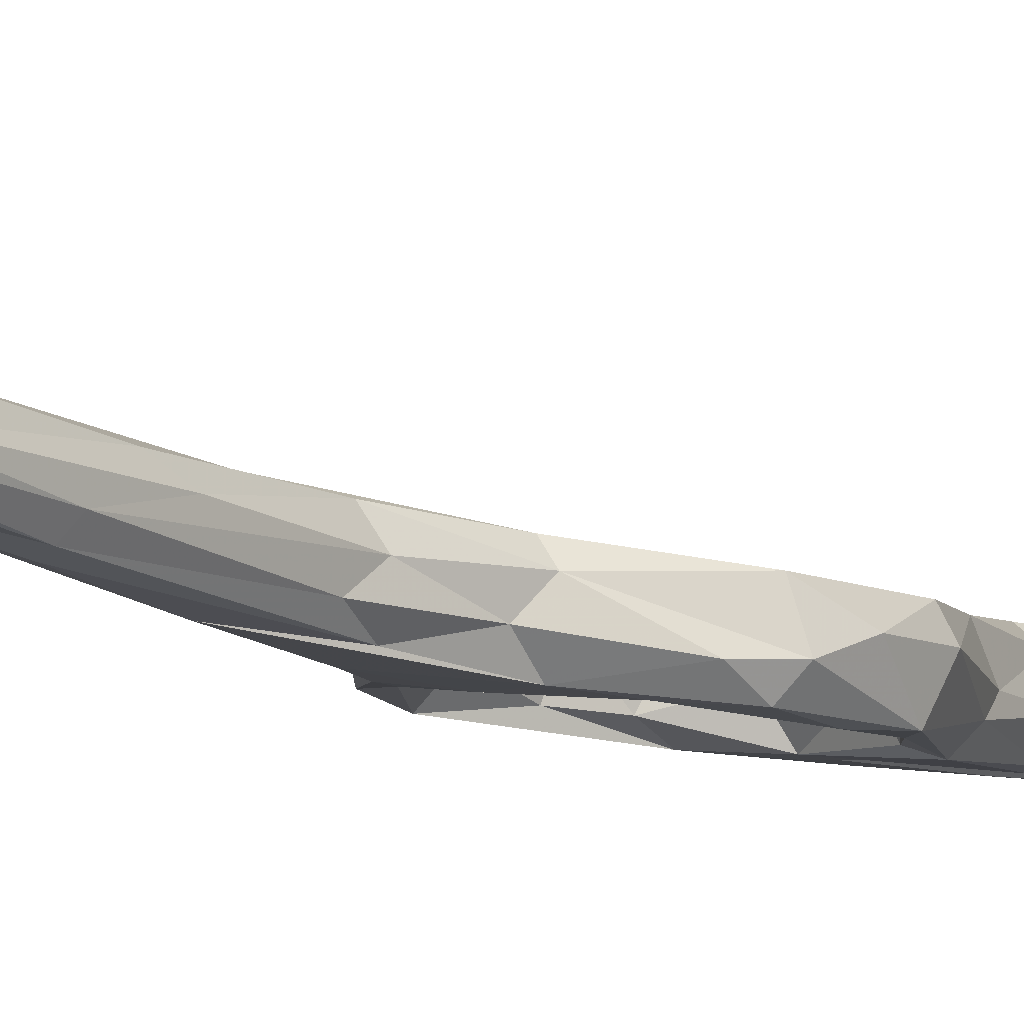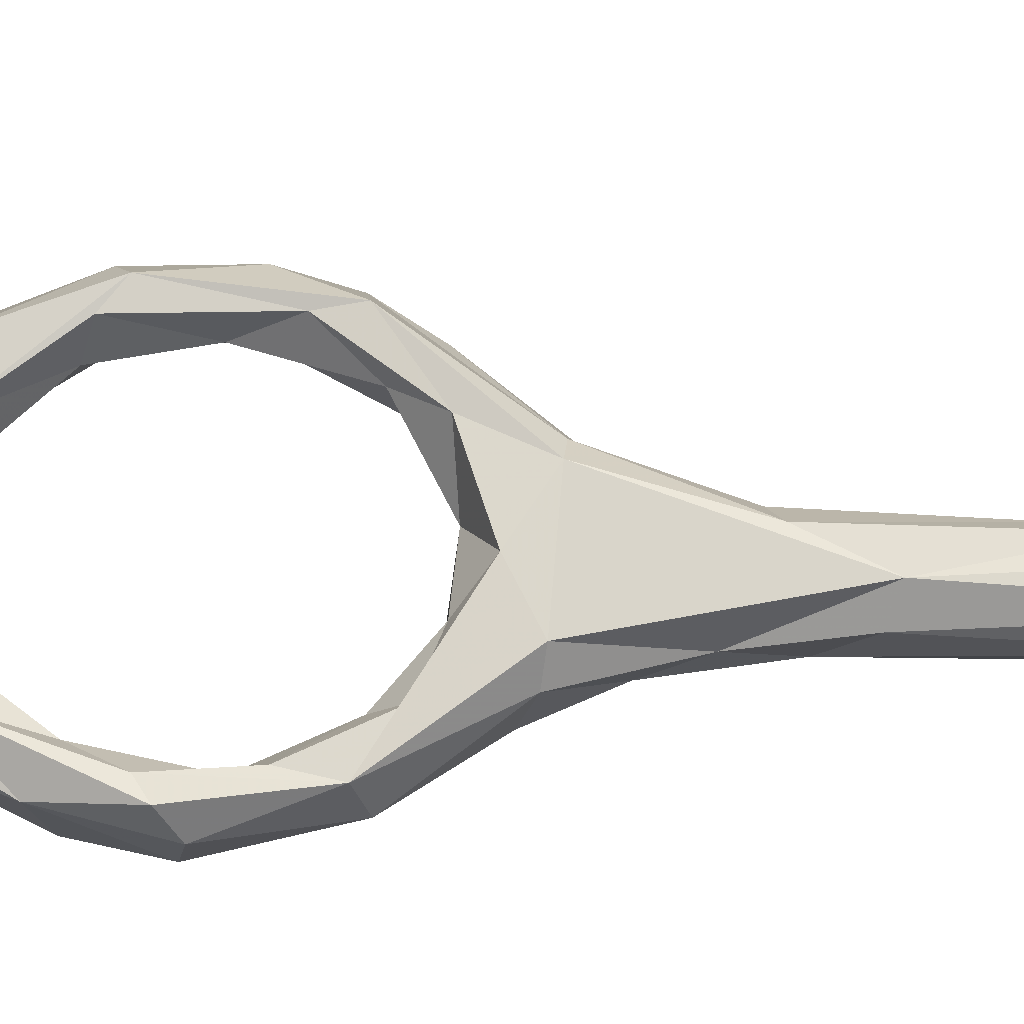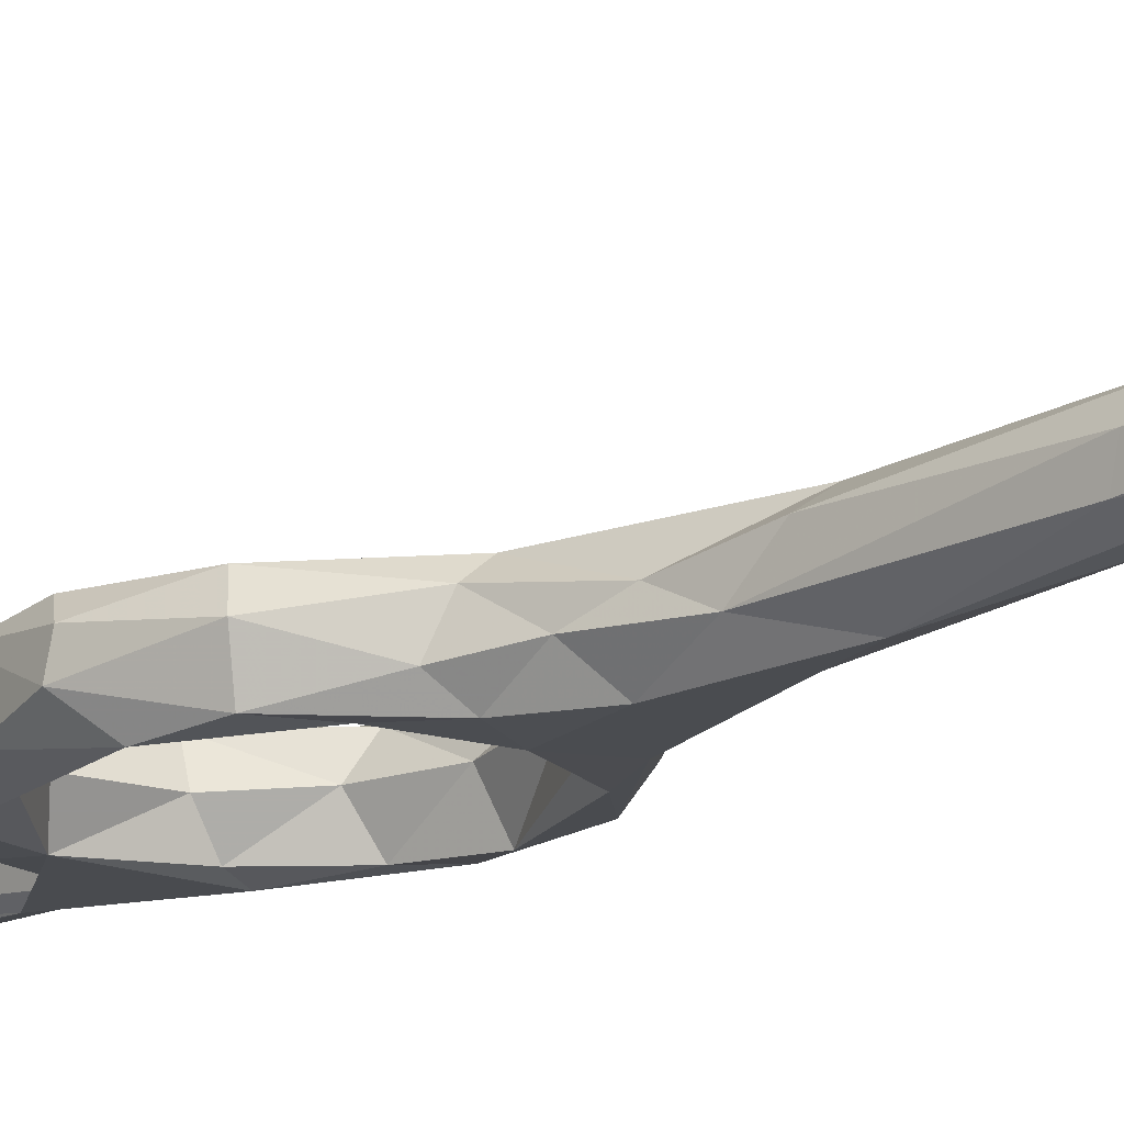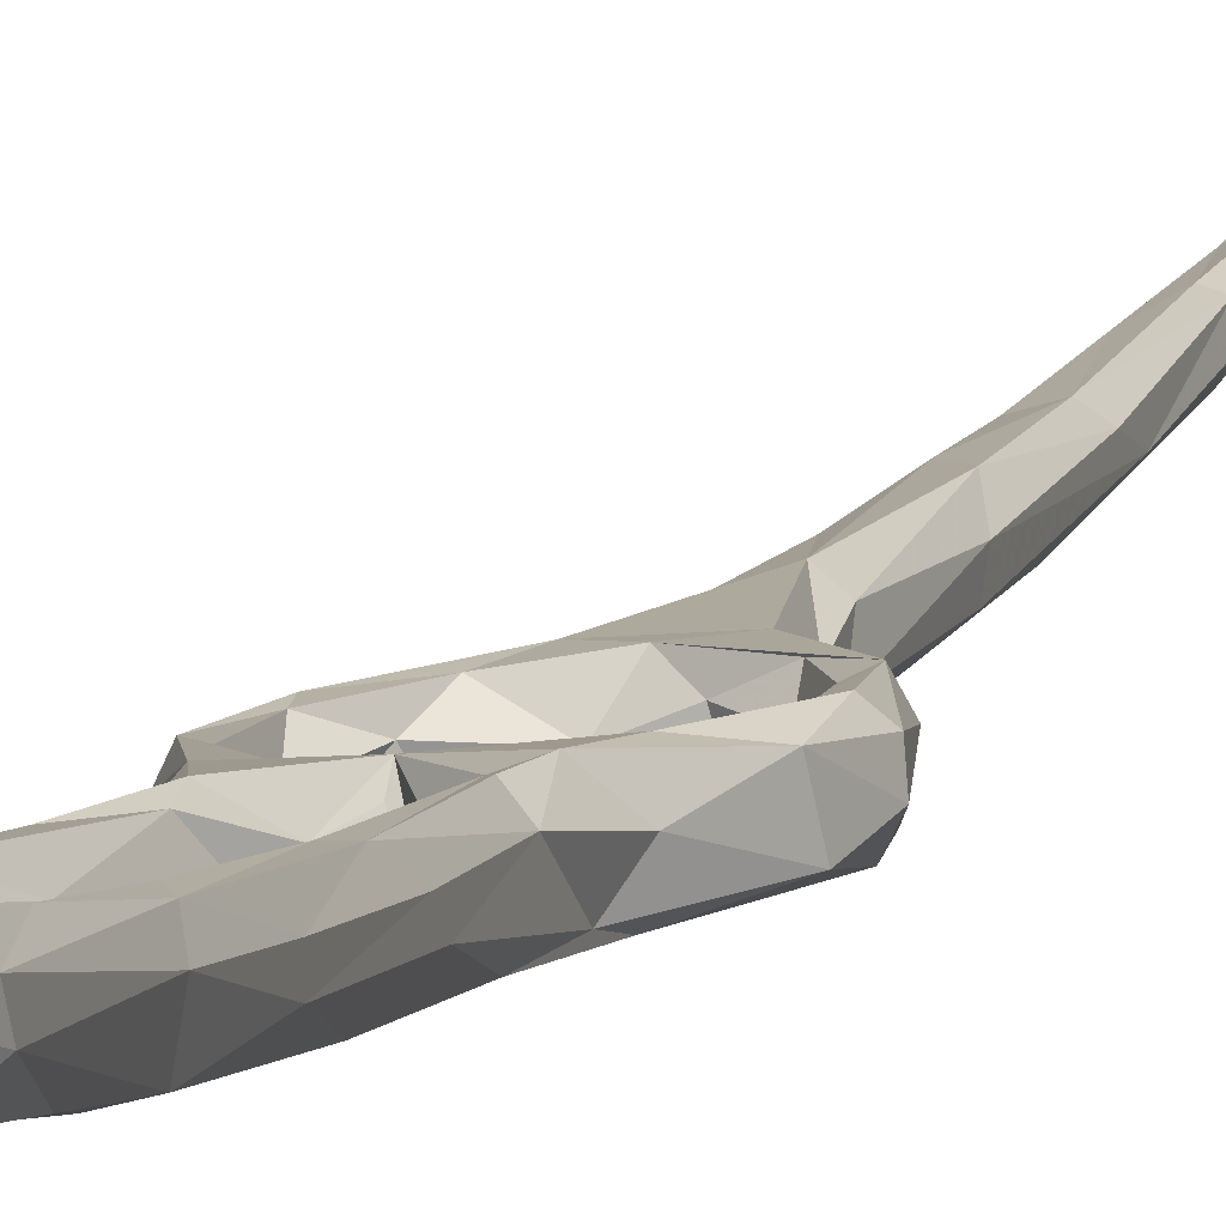
<metadata>
{"format":"obj","ext":"obj","renderer":"f3d","projection":"perspective","resolution":1024,"background":"white","views":[{"elev":-4.7,"azim":34.1,"up":"+Z"},{"elev":77.1,"azim":-88.1,"up":"+Z"},{"elev":-10.3,"azim":-46.9,"up":"+Z"},{"elev":4.8,"azim":-163.5,"up":"+Z"}]}
</metadata>
<code>
v -21.8 63.51 -253.3
v -22.53 63.25 -249.5
v -17.97 57.2 -251.6
v -16.95 56.13 -248.3
v -21.49 64.29 -247.1
v -20.69 67.81 -247.7
v -21.17 73.82 -248
v -22.7 72.85 -247.5
v -24.09 71.36 -249
v -24.39 71.72 -251.5
v -23.04 77.16 -253.4
v -22.46 68.95 -254.1
v -22.45 78.65 -248.9
v -20.21 75.9 -253.4
v -20.42 69.75 -251.6
v -17.88 83.53 -255.1
v -19.46 77.02 -249.8
v -14.96 55.86 -246.9
v -10.92 58.07 -247.3
v -17.78 61.74 -247.4
v -17.86 63.74 -249.9
v -13.69 60.26 -249.2
v -15.78 52.11 -250.7
v -15.74 56.05 -253.6
v -14.55 60.5 -251.7
v -14.76 48.43 -248.9
v -13.38 50.04 -253.4
v -11.24 57.72 -254.1
v -17.75 60.96 -253.5
v -9.014 59.91 -251
v -6.353 55.68 -254.1
v -3.816 60.22 -254.6
v -3.904 61.85 -253.3
v -19.38 85.76 -251.3
v -17.68 88.03 -254.5
v -16.73 88.78 -248.3
v -18.26 82.79 -248.1
v -17.83 80.04 -253.7
v -16.2 81.61 -249.5
v -13 82.86 -252.4
v -12.34 84.01 -249.3
v -17.81 94.7 -250.5
v -16.13 94.24 -248.6
v -14.88 91.47 -249
v -6.64 55.43 -247.5
v -4.5 60.4 -248.4
v -2.909 63.39 -250.6
v 0.08802 66.91 -249.2
v 0.5691 64.17 -248.9
v -5.339 55.28 -249.2
v 0.2389 69.28 -255.5
v -9.352 45.61 -246.6
v -8.154 46.58 -249
v -14.49 44.37 -250.6
v -14.05 41.22 -247.1
v -9.194 47.1 -252.8
v -6.373 52.98 -251.6
v -0.3735 60.63 -252.9
v 1.869 64.38 -252.8
v -0.8197 70.61 -251.9
v -11.91 40.4 -245.6
v -12.32 37.79 -252.1
v -8.583 43.59 -251
v -14.71 23.95 -246
v -9.571 30.35 -245.4
v -8.828 33.71 -247.2
v -14.48 24.72 -248.7
v 0.2711 63.56 -254.9
v 2.714 68.76 -251.4
v 1.651 74.81 -249.5
v 2.45 75.63 -251.7
v 2.052 73.01 -255.5
v -0.2424 76.32 -249.7
v -1.981 76.99 -252.3
v -1.36 82.65 -249.6
v -1.088 83.43 -254.4
v -1.337 85.09 -252.9
v -0.5523 75.71 -255.6
v -5.389 83.03 -249.7
v -6.175 81.59 -252.6
v -4.384 81.5 -255.5
v -2.149 81.93 -256.2
v -11.68 84.32 -255.5
v 3.21 140 -251.4
v 3.24 141.2 -254.2
v 2.414 142.6 -249.4
v 0.8557 143 -249.8
v 1.372 134.8 -256.1
v 2.288 150 -255.7
v -0.06361 133.5 -255.8
v -0.6089 128.2 -250.2
v 5.464 157.2 -250.7
v 3.777 155 -255.2
v 1.129 150.5 -254.3
v 1.271 122.2 -252.4
v 0.6709 125.1 -256.1
v 0.1234 121.5 -250.3
v -1.001 134.3 -253.2
v 1.592 157.7 -252.1
v 0.06266 114.8 -254.9
v -1.831 113 -250
v -3.255 113.1 -254.5
v -2.212 112.8 -256.5
v -0.3854 106.9 -253.1
v -4.217 105.5 -252.1
v 4.51 158.5 -248.5
v 3.444 159.3 -248.5
v 1.904 157.4 -249.9
v 5.632 159.5 -252.6
v 2.239 162.5 -254.3
v 4.441 164.2 -248
v 5.092 163.7 -252.9
v 3.045 166.1 -254.3
v 0.8967 162.7 -252.5
v 0.7451 163.5 -249.9
v 1.947 171.2 -250.9
v 3.408 169.1 -249.1
v 0.7364 167.1 -247.4
v -0.3972 172.3 -246.8
v -2.102 101.5 -250
v -4.569 94.07 -250.1
v -1.705 107.6 -256.5
v -3.189 91.82 -256
v -1.992 92.78 -253.6
v -2.547 91.2 -250.7
v -13.58 12.34 -248
v -11.67 25.94 -250.4
v -13.2 20.16 -243.5
v -10.29 25.37 -249.9
v -9.163 26.08 -248.3
v -9.703 11.12 -245.4
v -10.34 16.19 -243.4
v -10.39 6.215 -242.5
v -10.62 1.786 -245.4
v -13.37 6.204 -241.6
v -11.99 -0.8017 -245.7
v -14.96 -0.03751 -244.3
v -14.24 -13.74 -242.7
v -11.01 -14.47 -241.1
v -11.21 -8.847 -239.8
v -13.26 -14.74 -238.2
v -14.91 4.697 -243
v -14.75 -15.23 -238.8
v -15.65 117 -250.5
v -17.06 135.5 -249.2
v -15.5 112.9 -253.5
v -17.88 134.9 -248
v -16.8 116.3 -248.7
v -17.82 113.9 -248.9
v -19.71 126.3 -250.7
v -18.72 109.9 -250.9
v -19.68 126.2 -252.8
v -18.65 107.4 -252.9
v -19.37 137.6 -248.3
v -16.59 134 -251.8
v -17.84 132.1 -254.4
v -16.54 110 -255.2
v -18.29 117.7 -254.9
v -14.9 103.8 -250.8
v -13.78 92.07 -251.9
v -15.12 91.5 -255.2
v -10.03 86.27 -248.8
v -10.22 88.02 -250.3
v -11.83 88.71 -253.5
v -19.73 139.6 -254
v -20.5 140 -250.2
v -18.13 151.3 -247.7
v -17.6 149.7 -251.4
v -19.03 146 -253.9
v -17.02 96.43 -255.2
v -12.95 86.54 -255.6
v -7.829 89.09 -251.7
v -4.105 90.81 -249.3
v -6.083 91.28 -253
v -6.109 88.18 -255.7
v -4.555 93.21 -256.2
v -18.02 -60.89 -248.9
v -18.3 -61.17 -257
v -10.66 -60.92 -246.1
v -18.53 -59.39 -249.9
v -18.89 -59.55 -243
v -10.19 -59.7 -236.1
v -18.42 -59.39 -236
v -14.34 -58.46 -233.9
v -18.83 -57.37 -232.5
v -10.68 -56.89 -234.3
v -12.37 -58.82 -244.9
v -14.81 -55.72 -234.2
v -17.02 -57.4 -237.5
v -13.12 -52.82 -233.5
v -9.559 -55.48 -231.8
v -8.993 -51.65 -231.9
v -11.12 -45.99 -233.8
v -12.24 -43.63 -233.1
v -18.29 -53.58 -230.9
v -15.47 -46.18 -232.2
v -13 -43.6 -235.2
v -12.12 -39.48 -235.7
v -16.03 -47.17 -233.8
v -15.11 -32.73 -235.7
v -16.03 -44.03 -233.9
v -14.81 -34.92 -237.4
v -14.04 -30.47 -235.3
v -18.4 -49.7 -232
v -18.52 -54.66 -232.2
v -13.85 -58.95 -250.1
v -10.75 -61.53 -252.7
v -17.32 -60.4 -259.9
v -18.13 -59.38 -253.6
v -12.22 -60.01 -261.7
v -13.62 -60.18 -259.3
v -10.06 -61.35 -257.6
v -11.89 -24.79 -237.2
v -11.71 -24.04 -240
v -15.16 -21.4 -239.6
v -12.93 -18.52 -242
v -20.37 164.2 -252.4
v -19.53 160.4 -252.6
v -20.76 166.9 -248.8
v -14.71 172.4 -252.3
v -15.57 167.9 -252.5
v -18.09 160.9 -250.7
v -21.72 159.4 -250.4
v -20.47 152.5 -253.1
v -14.77 166.9 -249.1
v -21.61 160.5 -248
v -18.59 161 -246.6
v -20.33 163 -246.1
v -15.36 168.2 -246.2
v -16.27 172 -245.6
v -12.46 170.6 -246
v -7.643 169.7 -247.5
v -11.91 170.2 -252.3
v -7.654 169.4 -248.9
v -18.33 171.5 -248.7
v -19.67 151.9 -247
v -2.881 167.4 -249
v -5.34 172.4 -246.3
v -3.257 175.2 -247.3
v -2.124 174.7 -250.8
v -2.247 167.6 -251.8
v -3.288 170.2 -253.3
v -3.686 173.4 -253.1
v -6.191 170.2 -252.4
v -8.516 175.5 -246
v -7.3 176.7 -249.4
v -13.16 175.5 -247.9
v -9.942 176.1 -250.4
f 1 3 2
f 5 2 4
f 5 6 7
f 5 9 2
f 9 10 2
f 10 11 12
f 13 10 9
f 13 11 10
f 16 12 11
f 14 15 12
f 17 15 14
f 5 18 19
f 19 20 5
f 20 22 21
f 20 19 22
f 4 3 23
f 5 4 18
f 3 4 2
f 3 1 24
f 8 5 7
f 9 5 8
f 20 6 5
f 22 25 21
f 4 23 26
f 23 3 24
f 29 28 24
f 25 28 29
f 28 25 30
f 32 31 28
f 32 28 30
f 22 30 25
f 19 30 22
f 6 20 21
f 6 21 15
f 29 12 15
f 29 1 12
f 21 29 15
f 29 24 1
f 2 10 1
f 10 12 1
f 7 6 15
f 21 25 29
f 7 15 17
f 12 16 14
f 16 11 35
f 11 13 34
f 13 36 34
f 34 35 11
f 38 14 16
f 13 37 36
f 8 13 9
f 7 37 8
f 7 17 37
f 13 8 37
f 17 14 38
f 38 39 17
f 39 38 40
f 39 37 17
f 37 39 41
f 40 41 39
f 44 43 36
f 30 19 46
f 47 33 30
f 47 30 46
f 48 46 49
f 48 47 46
f 47 51 33
f 49 46 45
f 19 18 45
f 50 45 52
f 53 50 52
f 18 4 26
f 24 27 23
f 26 23 54
f 54 23 27
f 28 27 24
f 31 27 28
f 33 32 30
f 58 57 31
f 50 57 58
f 50 49 45
f 49 50 59
f 47 48 60
f 50 58 59
f 53 57 50
f 61 26 55
f 26 61 18
f 18 61 45
f 57 56 31
f 46 19 45
f 55 26 54
f 53 63 57
f 27 62 54
f 62 27 31
f 52 45 61
f 52 61 65
f 55 54 64
f 31 56 62
f 63 56 57
f 49 59 69
f 49 69 70
f 70 48 49
f 70 69 71
f 69 59 72
f 58 68 59
f 58 31 68
f 31 32 68
f 51 68 32
f 32 33 51
f 47 60 51
f 48 73 60
f 69 72 71
f 59 68 72
f 51 72 68
f 73 48 70
f 73 74 60
f 70 71 75
f 77 75 71
f 71 76 77
f 78 72 51
f 60 78 51
f 71 72 76
f 74 78 60
f 79 74 73
f 74 81 78
f 74 80 81
f 82 78 81
f 82 72 78
f 82 76 72
f 79 80 74
f 81 83 82
f 85 88 89
f 88 90 89
f 86 84 92
f 85 89 93
f 87 91 86
f 85 84 95
f 86 97 84
f 91 97 86
f 90 94 89
f 99 94 98
f 98 87 99
f 98 94 90
f 97 95 84
f 96 88 85
f 95 96 85
f 95 100 96
f 101 97 91
f 87 98 91
f 103 90 96
f 98 105 91
f 98 102 105
f 92 106 86
f 84 85 92
f 85 93 109
f 92 85 109
f 107 87 86
f 87 108 99
f 106 107 86
f 111 106 92
f 93 112 109
f 109 111 92
f 112 93 113
f 93 110 113
f 110 99 114
f 99 110 89
f 112 113 116
f 112 116 117
f 111 112 117
f 106 111 118
f 119 111 117
f 119 117 116
f 107 106 118
f 115 108 107
f 115 114 99
f 115 99 108
f 99 89 94
f 88 96 90
f 98 90 102
f 87 107 108
f 97 104 95
f 101 91 105
f 120 104 97
f 101 120 97
f 101 105 121
f 122 100 104
f 102 90 103
f 103 96 122
f 100 122 96
f 104 100 95
f 101 121 120
f 104 123 122
f 104 124 123
f 125 124 104
f 67 62 126
f 54 67 64
f 61 55 128
f 62 127 126
f 65 131 66
f 130 66 131
f 132 133 131
f 132 131 65
f 66 130 53
f 129 63 130
f 56 129 127
f 62 56 127
f 54 62 67
f 130 134 129
f 126 127 129
f 137 126 138
f 126 136 138
f 140 139 134
f 140 134 131
f 140 131 133
f 133 132 135
f 61 132 65
f 61 128 132
f 131 134 130
f 129 136 126
f 136 129 134
f 135 142 143
f 141 140 135
f 140 133 135
f 64 128 55
f 128 135 132
f 65 66 52
f 142 128 64
f 126 137 67
f 135 128 142
f 64 67 137
f 52 66 53
f 53 130 63
f 64 137 142
f 63 129 56
f 146 145 144
f 144 145 147
f 144 147 148
f 150 152 151
f 149 150 151
f 151 152 153
f 148 154 149
f 145 146 155
f 146 156 155
f 157 156 146
f 156 157 158
f 148 159 144
f 154 150 149
f 159 146 144
f 153 152 158
f 147 154 148
f 159 148 44
f 44 148 149
f 43 44 149
f 43 149 42
f 153 42 151
f 151 42 149
f 159 160 146
f 160 161 146
f 160 159 44
f 44 36 162
f 37 41 162
f 36 37 162
f 165 156 158
f 152 165 158
f 150 154 166
f 166 152 150
f 145 155 167
f 155 156 168
f 36 42 34
f 153 35 42
f 35 153 170
f 157 161 170
f 157 146 161
f 157 170 158
f 153 158 170
f 42 36 43
f 42 35 34
f 161 16 170
f 16 161 171
f 16 35 170
f 164 161 160
f 161 164 171
f 163 172 164
f 79 162 41
f 40 79 41
f 80 79 40
f 172 163 162
f 162 173 172
f 38 16 83
f 38 83 40
f 16 171 83
f 172 175 164
f 125 173 75
f 162 75 173
f 123 76 82
f 83 81 80
f 176 82 83
f 176 83 175
f 82 176 123
f 124 76 123
f 77 76 124
f 172 174 175
f 121 174 172
f 173 121 172
f 162 163 164
f 160 44 162
f 162 164 160
f 171 164 175
f 175 83 171
f 40 83 80
f 180 177 181
f 183 181 177
f 184 183 182
f 182 183 177
f 182 177 179
f 186 182 187
f 187 182 179
f 188 186 187
f 188 187 189
f 192 191 186
f 186 190 192
f 191 184 182
f 184 191 185
f 192 193 194
f 191 192 196
f 192 194 196
f 190 197 193
f 190 199 197
f 197 198 193
f 198 194 193
f 201 196 200
f 199 201 202
f 200 202 201
f 194 203 196
f 204 201 199
f 196 201 204
f 191 196 195
f 205 204 199
f 193 192 190
f 186 188 190
f 205 199 190
f 204 205 195
f 196 204 195
f 190 188 205
f 195 205 185
f 205 189 185
f 206 180 181
f 189 206 181
f 181 185 189
f 181 183 185
f 183 184 185
f 191 182 186
f 189 205 188
f 185 191 195
f 208 178 180
f 208 180 209
f 189 187 206
f 180 206 209
f 180 178 177
f 207 187 179
f 177 207 179
f 177 178 207
f 209 206 208
f 206 211 208
f 208 211 210
f 206 207 211
f 206 187 207
f 178 212 207
f 178 208 210
f 212 178 210
f 211 207 212
f 210 211 212
f 200 196 203
f 198 213 194
f 214 213 198
f 203 194 213
f 197 214 198
f 213 141 203
f 143 203 141
f 203 143 200
f 200 215 202
f 143 215 200
f 215 138 202
f 197 216 214
f 216 197 202
f 138 216 202
f 202 197 199
f 79 73 70
f 75 79 70
f 75 162 79
f 223 219 217
f 217 224 223
f 222 221 225
f 220 218 217
f 218 220 221
f 226 219 223
f 224 217 218
f 227 222 225
f 222 227 167
f 222 167 168
f 227 225 229
f 222 218 221
f 228 219 226
f 230 219 228
f 230 228 229
f 225 232 229
f 232 225 233
f 231 229 232
f 234 232 233
f 230 235 219
f 230 229 231
f 227 228 236
f 228 226 236
f 227 236 167
f 168 218 222
f 218 168 169
f 167 155 168
f 168 156 169
f 165 169 156
f 167 147 145
f 236 154 147
f 236 147 167
f 218 169 224
f 165 166 223
f 166 165 152
f 238 237 118
f 119 118 111
f 119 238 118
f 115 118 237
f 119 116 239
f 107 118 115
f 115 237 241
f 238 232 237
f 241 110 114
f 115 241 114
f 111 109 112
f 241 242 110
f 243 113 110
f 234 241 237
f 234 244 241
f 232 234 237
f 230 231 238
f 238 231 232
f 238 119 245
f 245 119 239
f 239 246 245
f 230 238 245
f 240 239 116
f 242 243 110
f 241 244 242
f 116 113 243
f 243 242 233
f 233 242 244
f 243 233 220
f 239 240 246
f 240 116 243
f 243 246 240
f 110 93 89
f 226 154 236
f 165 224 169
f 166 226 223
f 154 226 166
f 224 165 223
f 105 174 121
f 125 75 77
f 174 102 175
f 121 173 120
f 176 175 102
f 105 102 174
f 102 103 176
f 103 122 176
f 125 77 124
f 122 123 176
f 173 125 120
f 220 217 235
f 219 235 217
f 230 247 235
f 247 230 245
f 246 243 248
f 234 233 244
f 233 225 221
f 220 233 221
f 247 220 235
f 247 248 220
f 227 229 228
f 245 246 247
f 248 247 246
f 125 104 120
f 243 220 248
f 213 140 141
f 213 214 139
f 215 143 137
f 143 141 135
f 213 139 140
f 214 134 139
f 138 136 216
f 138 215 137
f 214 216 134
f 216 136 134
f 142 137 143

</code>
